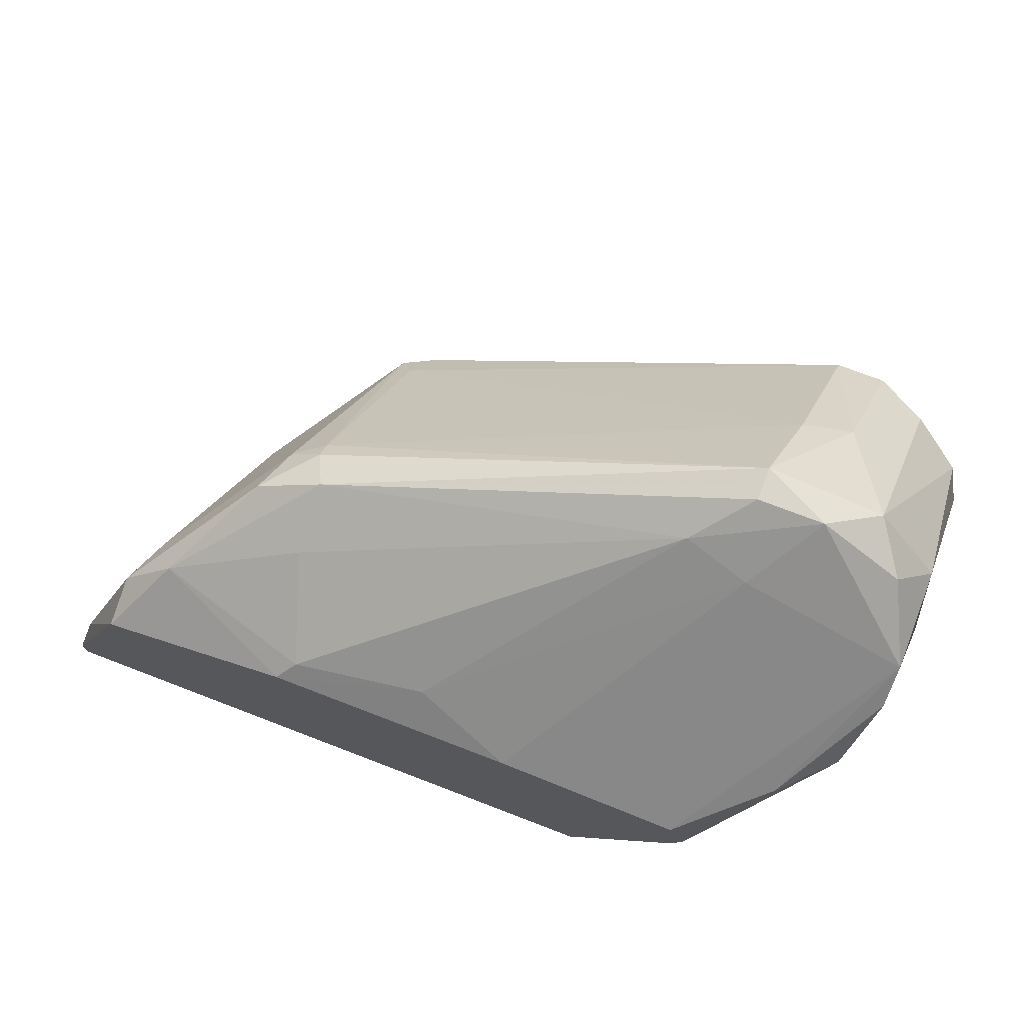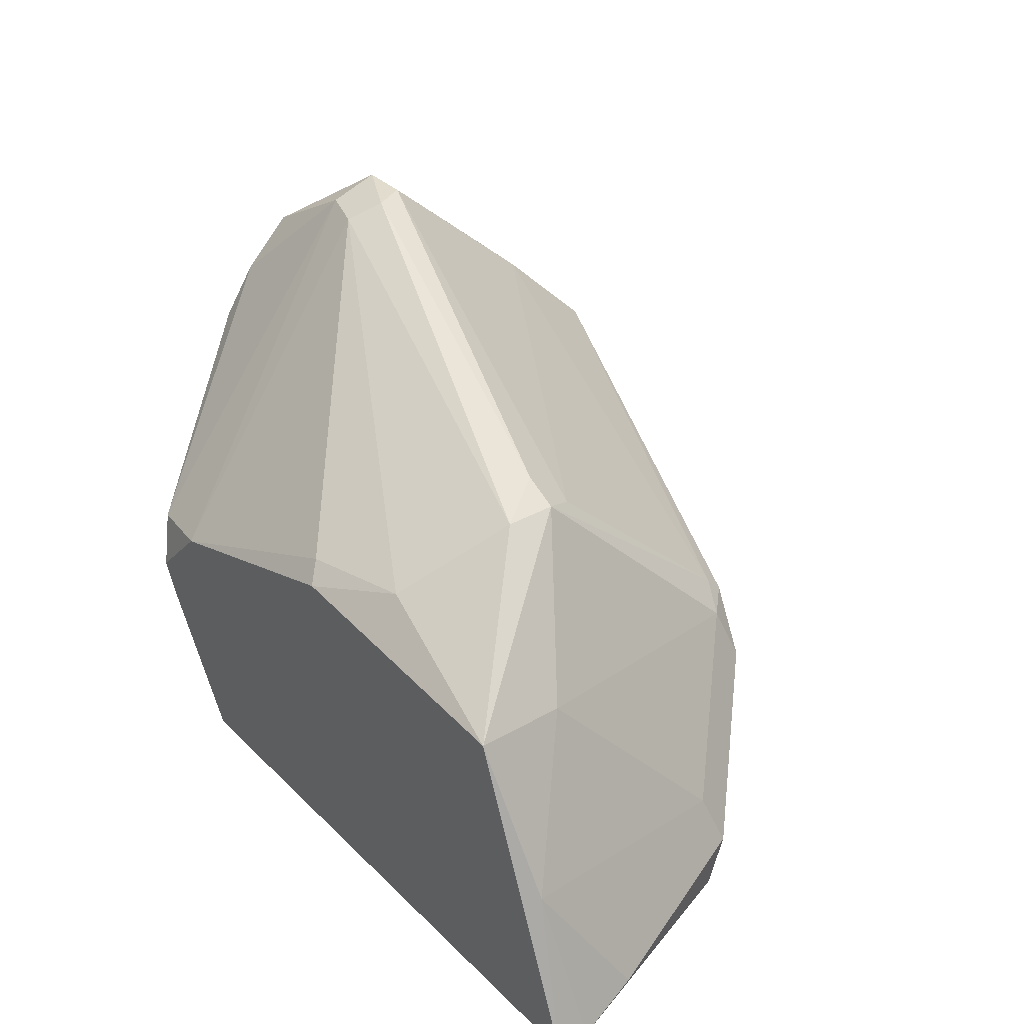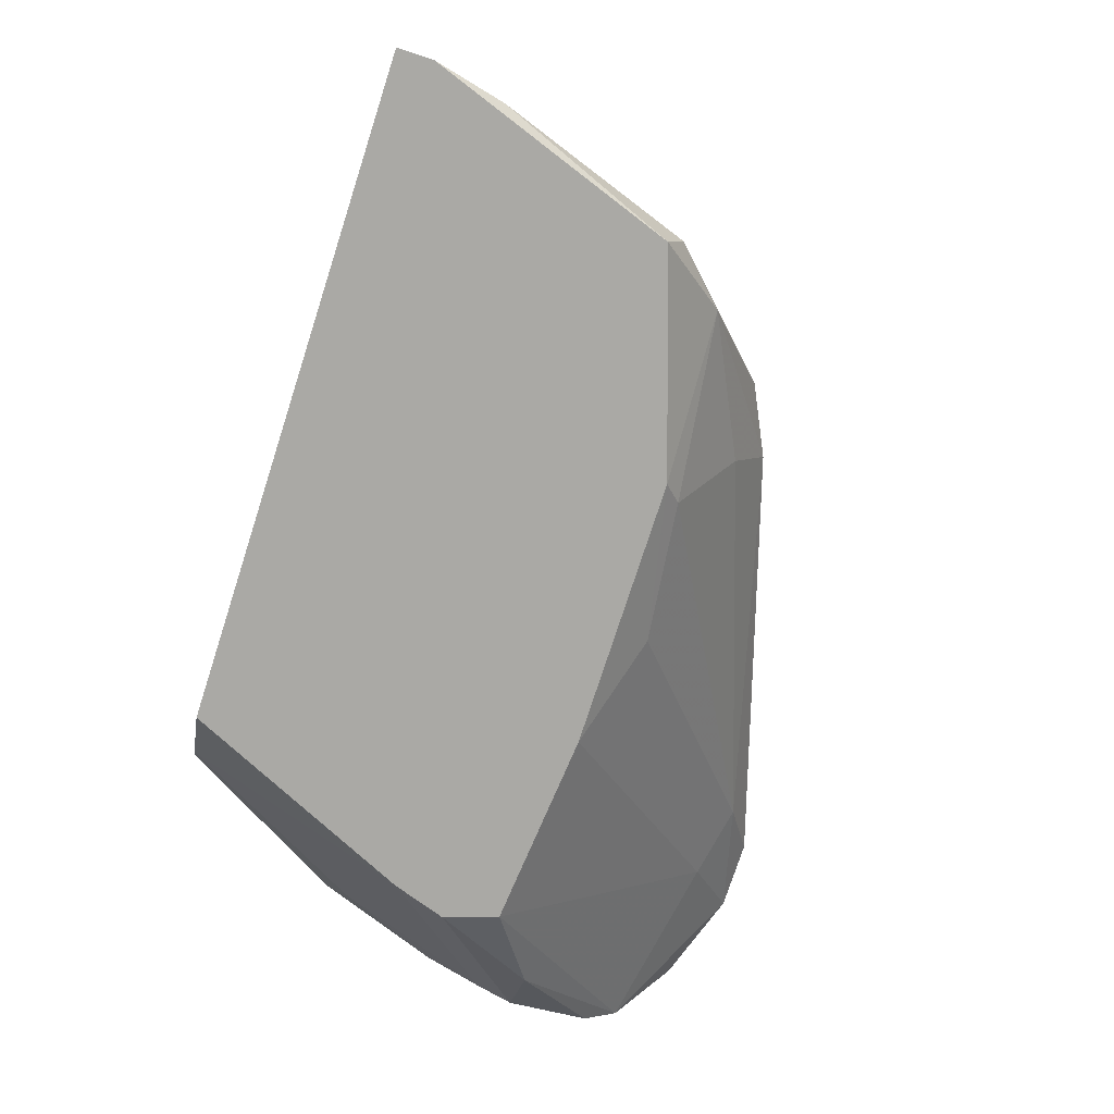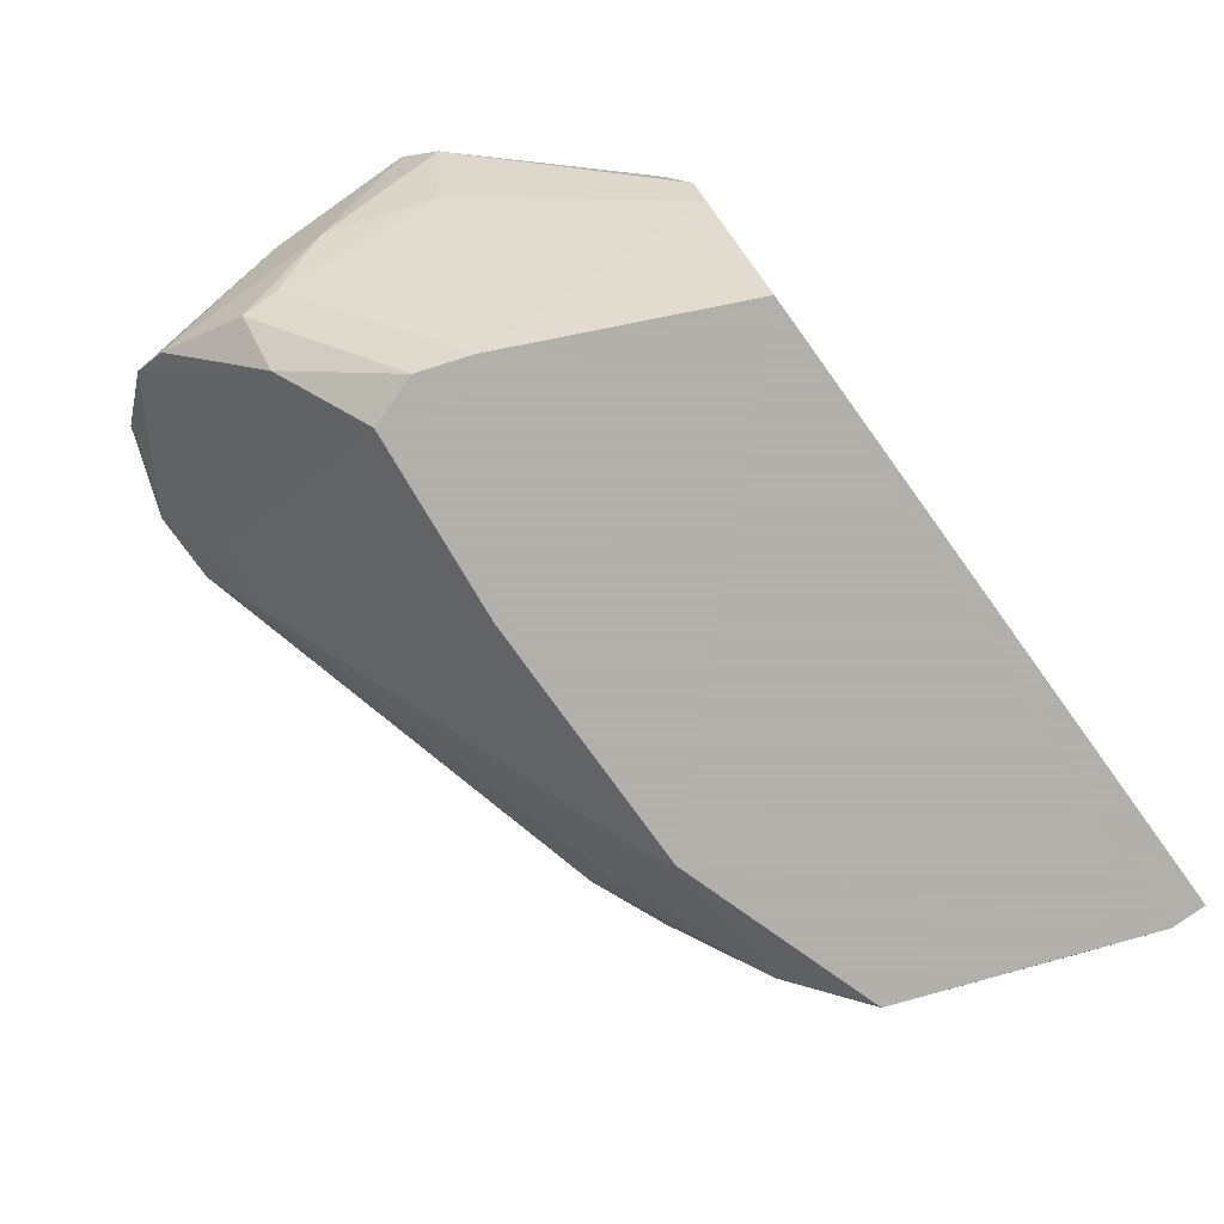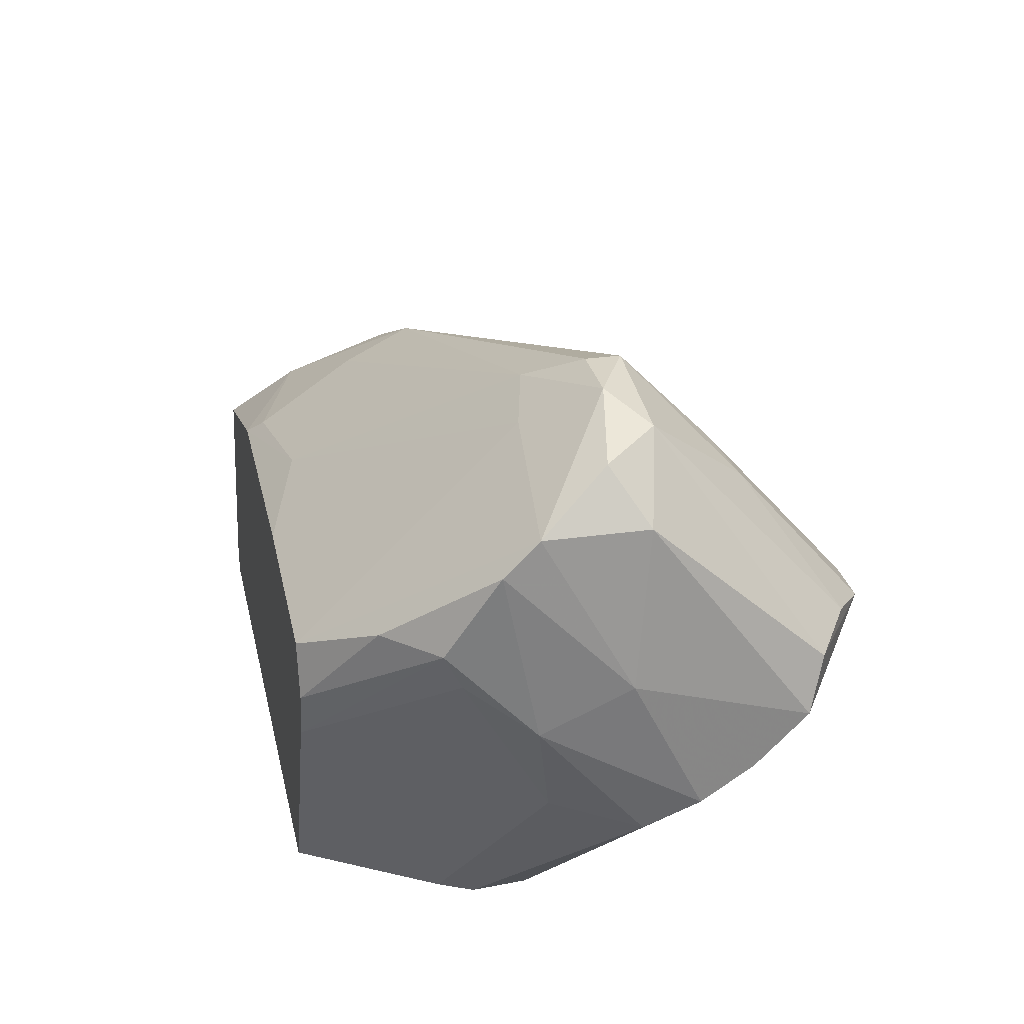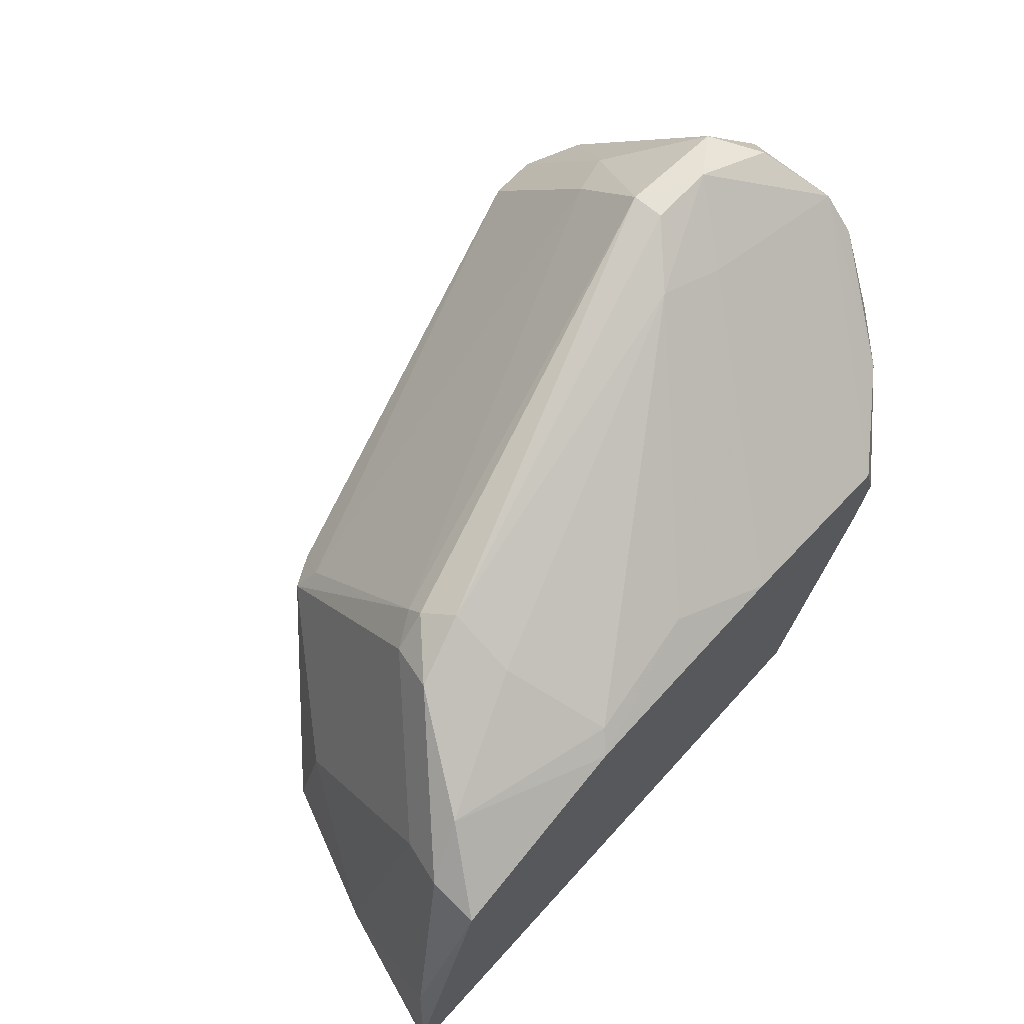
<metadata>
{"format":"obj","ext":"obj","renderer":"f3d","projection":"perspective","resolution":1024,"background":"white","views":[{"elev":73.6,"azim":-159.0,"up":"+Y"},{"elev":34.0,"azim":52.4,"up":"+Z"},{"elev":-75.4,"azim":72.1,"up":"+Z"},{"elev":-78.4,"azim":-54.1,"up":"+Z"},{"elev":28.0,"azim":-102.2,"up":"+Y"},{"elev":63.9,"azim":131.8,"up":"+Y"}]}
</metadata>
<code>
v 0.0311 -0.002109 0.01476
v -0.04878 0.0547 0.0325
v -0.04878 0.03517 0.005877
v -0.03634 0.05647 0.02895
v -0.03634 0.05647 0.0325
v 0.0098 0.01032 0.04315
v 0.0098 0.04049 0.02186
v 0.0098 0.01565 0.04315
v 0.0098 0.03871 0.02364
v 0.02399 -0.003887 0.03072
v -0.05588 0.02629 0.02008
v -0.05588 0.01387 0.03072
v -0.05588 0.04404 0.01654
v -0.05588 0.03162 0.04847
v -0.05588 0.04759 0.03072
v -0.05588 0.04759 0.02008
v -0.04521 0.02629 0.05381
v -0.04521 0.03162 0.05559
v -0.0328 -0.003887 0.02364
v -0.04344 0.05647 0.02895
v -0.04344 0.04582 0.04315
v 0.02578 0.02452 0.00943
v -0.007948 -0.002109 0.03427
v -0.0541 0.03162 0.01298
v -0.0541 0.03517 0.01121
v 0.004476 0.03338 0.00056
v 0.004476 -0.000336 0.03606
v -0.0399 0.03162 0.05559
v -0.0399 0.02452 0.05381
v -0.0399 0.0192 -0.001225
v -0.0399 -0.003887 0.01654
v -0.0399 0.02984 -0.001225
v -0.05055 0.03338 0.05203
v 0.008022 0.04227 0.0183
v 0.008022 0.0192 0.04138
v 0.008022 0.03871 0.01121
v -0.03812 0.05114 0.02186
v -0.03812 0.02807 0.05559
v -0.03812 0.04759 0.04138
v -0.03812 -0.003887 0.01298
v 0.02223 0.03162 0.005877
v 0.02223 0.006766 0.02895
v 0.03466 0.006766 0.00056
v -0.05766 0.02629 0.0467
v -0.05766 0.01742 0.03606
v -0.05766 0.03162 0.02895
v -0.05766 0.02097 0.04138
v -0.009726 0.03517 0.002329
v 0.01336 0.03694 0.02186
v -0.02037 0.03162 -0.001225
v 0.01512 0.03871 0.01654
v 0.03644 -0.003887 -0.001225
v 0.03644 -0.000336 -0.001225
v -0.03102 0.05292 0.02364
v 0.02756 0.02629 0.004103
v 0.02756 0.02452 -0.001225
v -0.04168 -0.002109 0.02186
v -0.04168 0.02452 -0.001225
v -0.05232 0.05292 0.02718
v -0.05232 0.01565 0.02186
v -0.00618 -0.003887 0.0325
v -0.02924 -0.003887 -0.001225
v 0.006254 0.03162 -0.001225
v 0.006254 0.01565 0.04493
f 60 30 40
f 53 62 63
f 62 10 19
f 63 62 32
f 29 19 23
f 62 53 52
f 10 62 52
f 62 19 31
f 32 3 16
f 10 8 6
f 53 63 56
f 15 44 14
f 44 18 14
f 2 15 14
f 3 32 58
f 32 62 58
f 4 5 34
f 5 7 34
f 7 51 34
f 54 4 34
f 8 10 42
f 63 32 50
f 31 19 57
f 45 12 57
f 12 31 57
f 52 53 1
f 10 52 1
f 42 10 1
f 29 23 27
f 10 6 27
f 6 29 27
f 15 16 46
f 45 44 46
f 44 15 46
f 55 51 49
f 51 7 49
f 8 42 49
f 51 55 41
f 56 63 41
f 55 56 41
f 34 51 41
f 19 10 61
f 23 19 61
f 27 23 61
f 10 27 61
f 39 28 35
f 44 45 47
f 45 57 47
f 41 63 26
f 29 6 38
f 28 18 38
f 12 45 11
f 45 46 11
f 11 46 13
f 16 3 13
f 46 16 13
f 19 29 17
f 18 44 17
f 57 19 17
f 44 47 17
f 47 57 17
f 29 38 17
f 38 18 17
f 5 4 20
f 2 5 20
f 4 54 20
f 20 54 37
f 32 16 37
f 50 32 37
f 16 20 37
f 14 18 33
f 2 14 33
f 53 56 43
f 56 55 43
f 1 53 43
f 11 24 60
f 12 11 60
f 18 28 21
f 5 2 21
f 39 5 21
f 28 39 21
f 33 18 21
f 2 33 21
f 7 5 9
f 5 39 9
f 49 7 9
f 8 49 9
f 35 8 9
f 39 35 9
f 6 8 64
f 8 35 64
f 35 28 64
f 38 6 64
f 28 38 64
f 58 62 30
f 60 24 30
f 54 34 36
f 34 41 36
f 26 54 36
f 41 26 36
f 3 58 25
f 24 11 25
f 11 13 25
f 13 3 25
f 58 30 25
f 30 24 25
f 16 15 59
f 15 2 59
f 2 20 59
f 20 16 59
f 63 50 48
f 54 26 48
f 26 63 48
f 37 54 48
f 50 37 48
f 42 1 22
f 55 49 22
f 49 42 22
f 43 55 22
f 1 43 22
f 62 31 40
f 31 12 40
f 12 60 40
f 30 62 40

</code>
